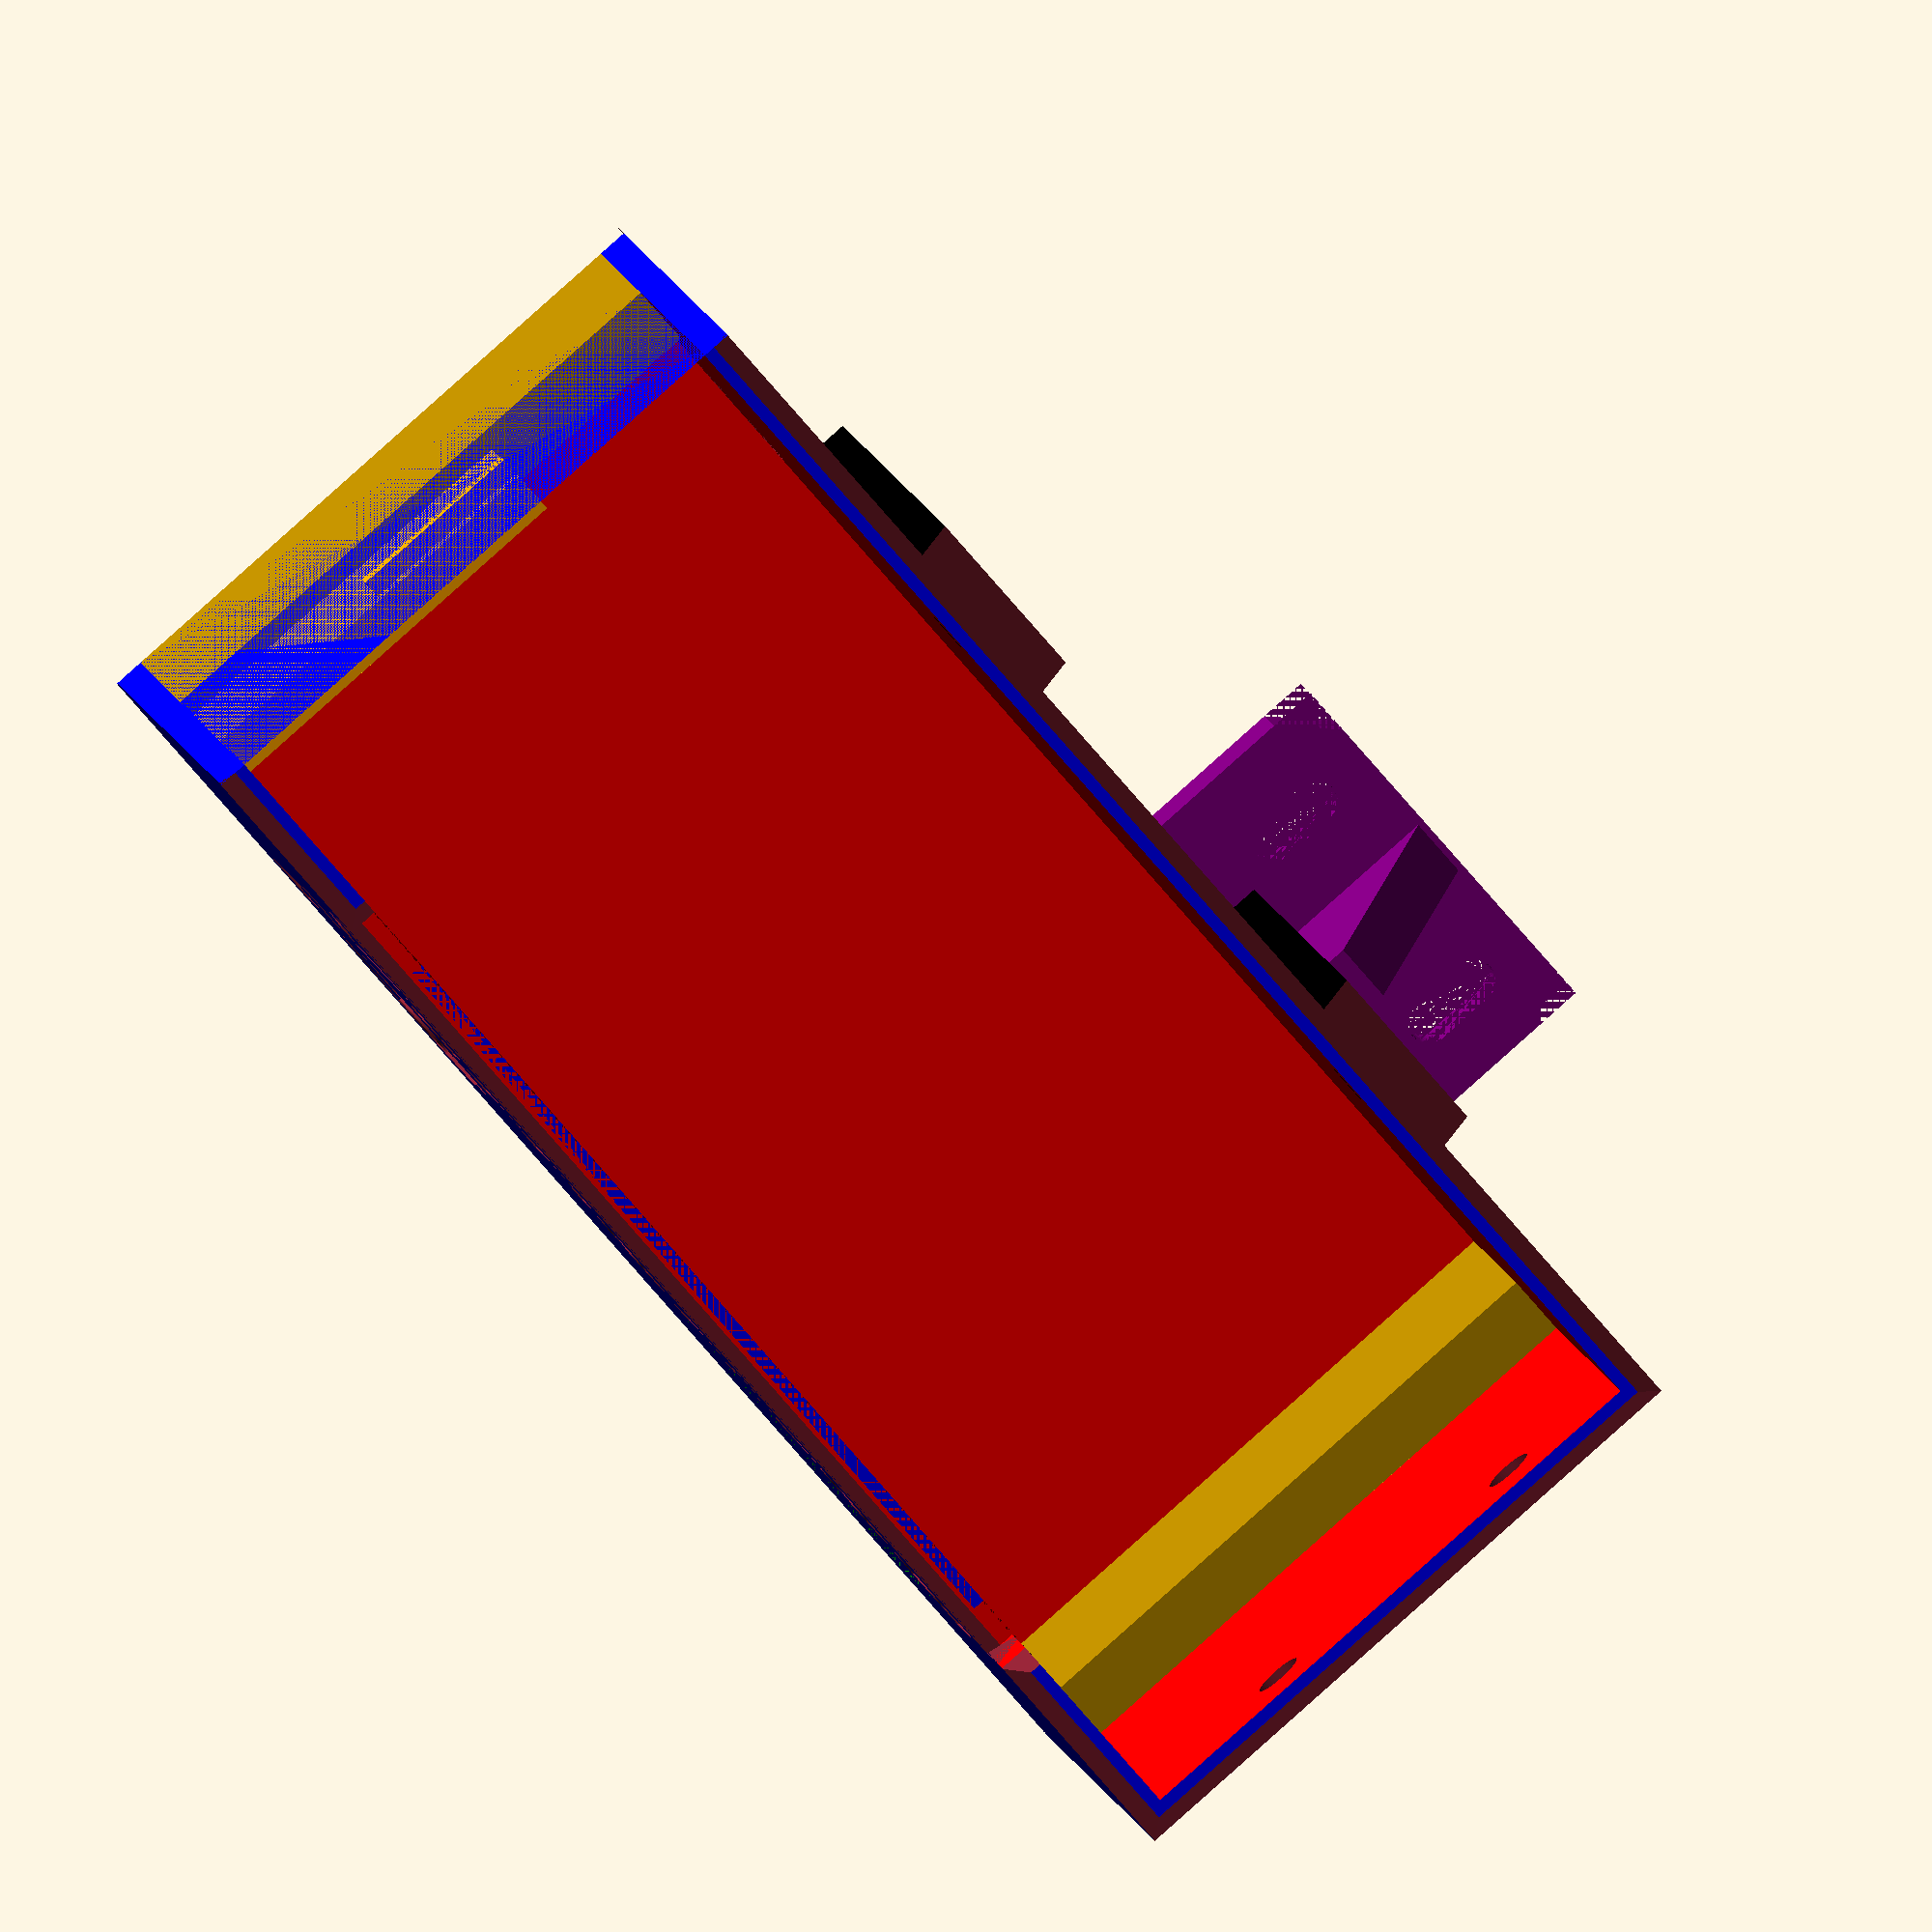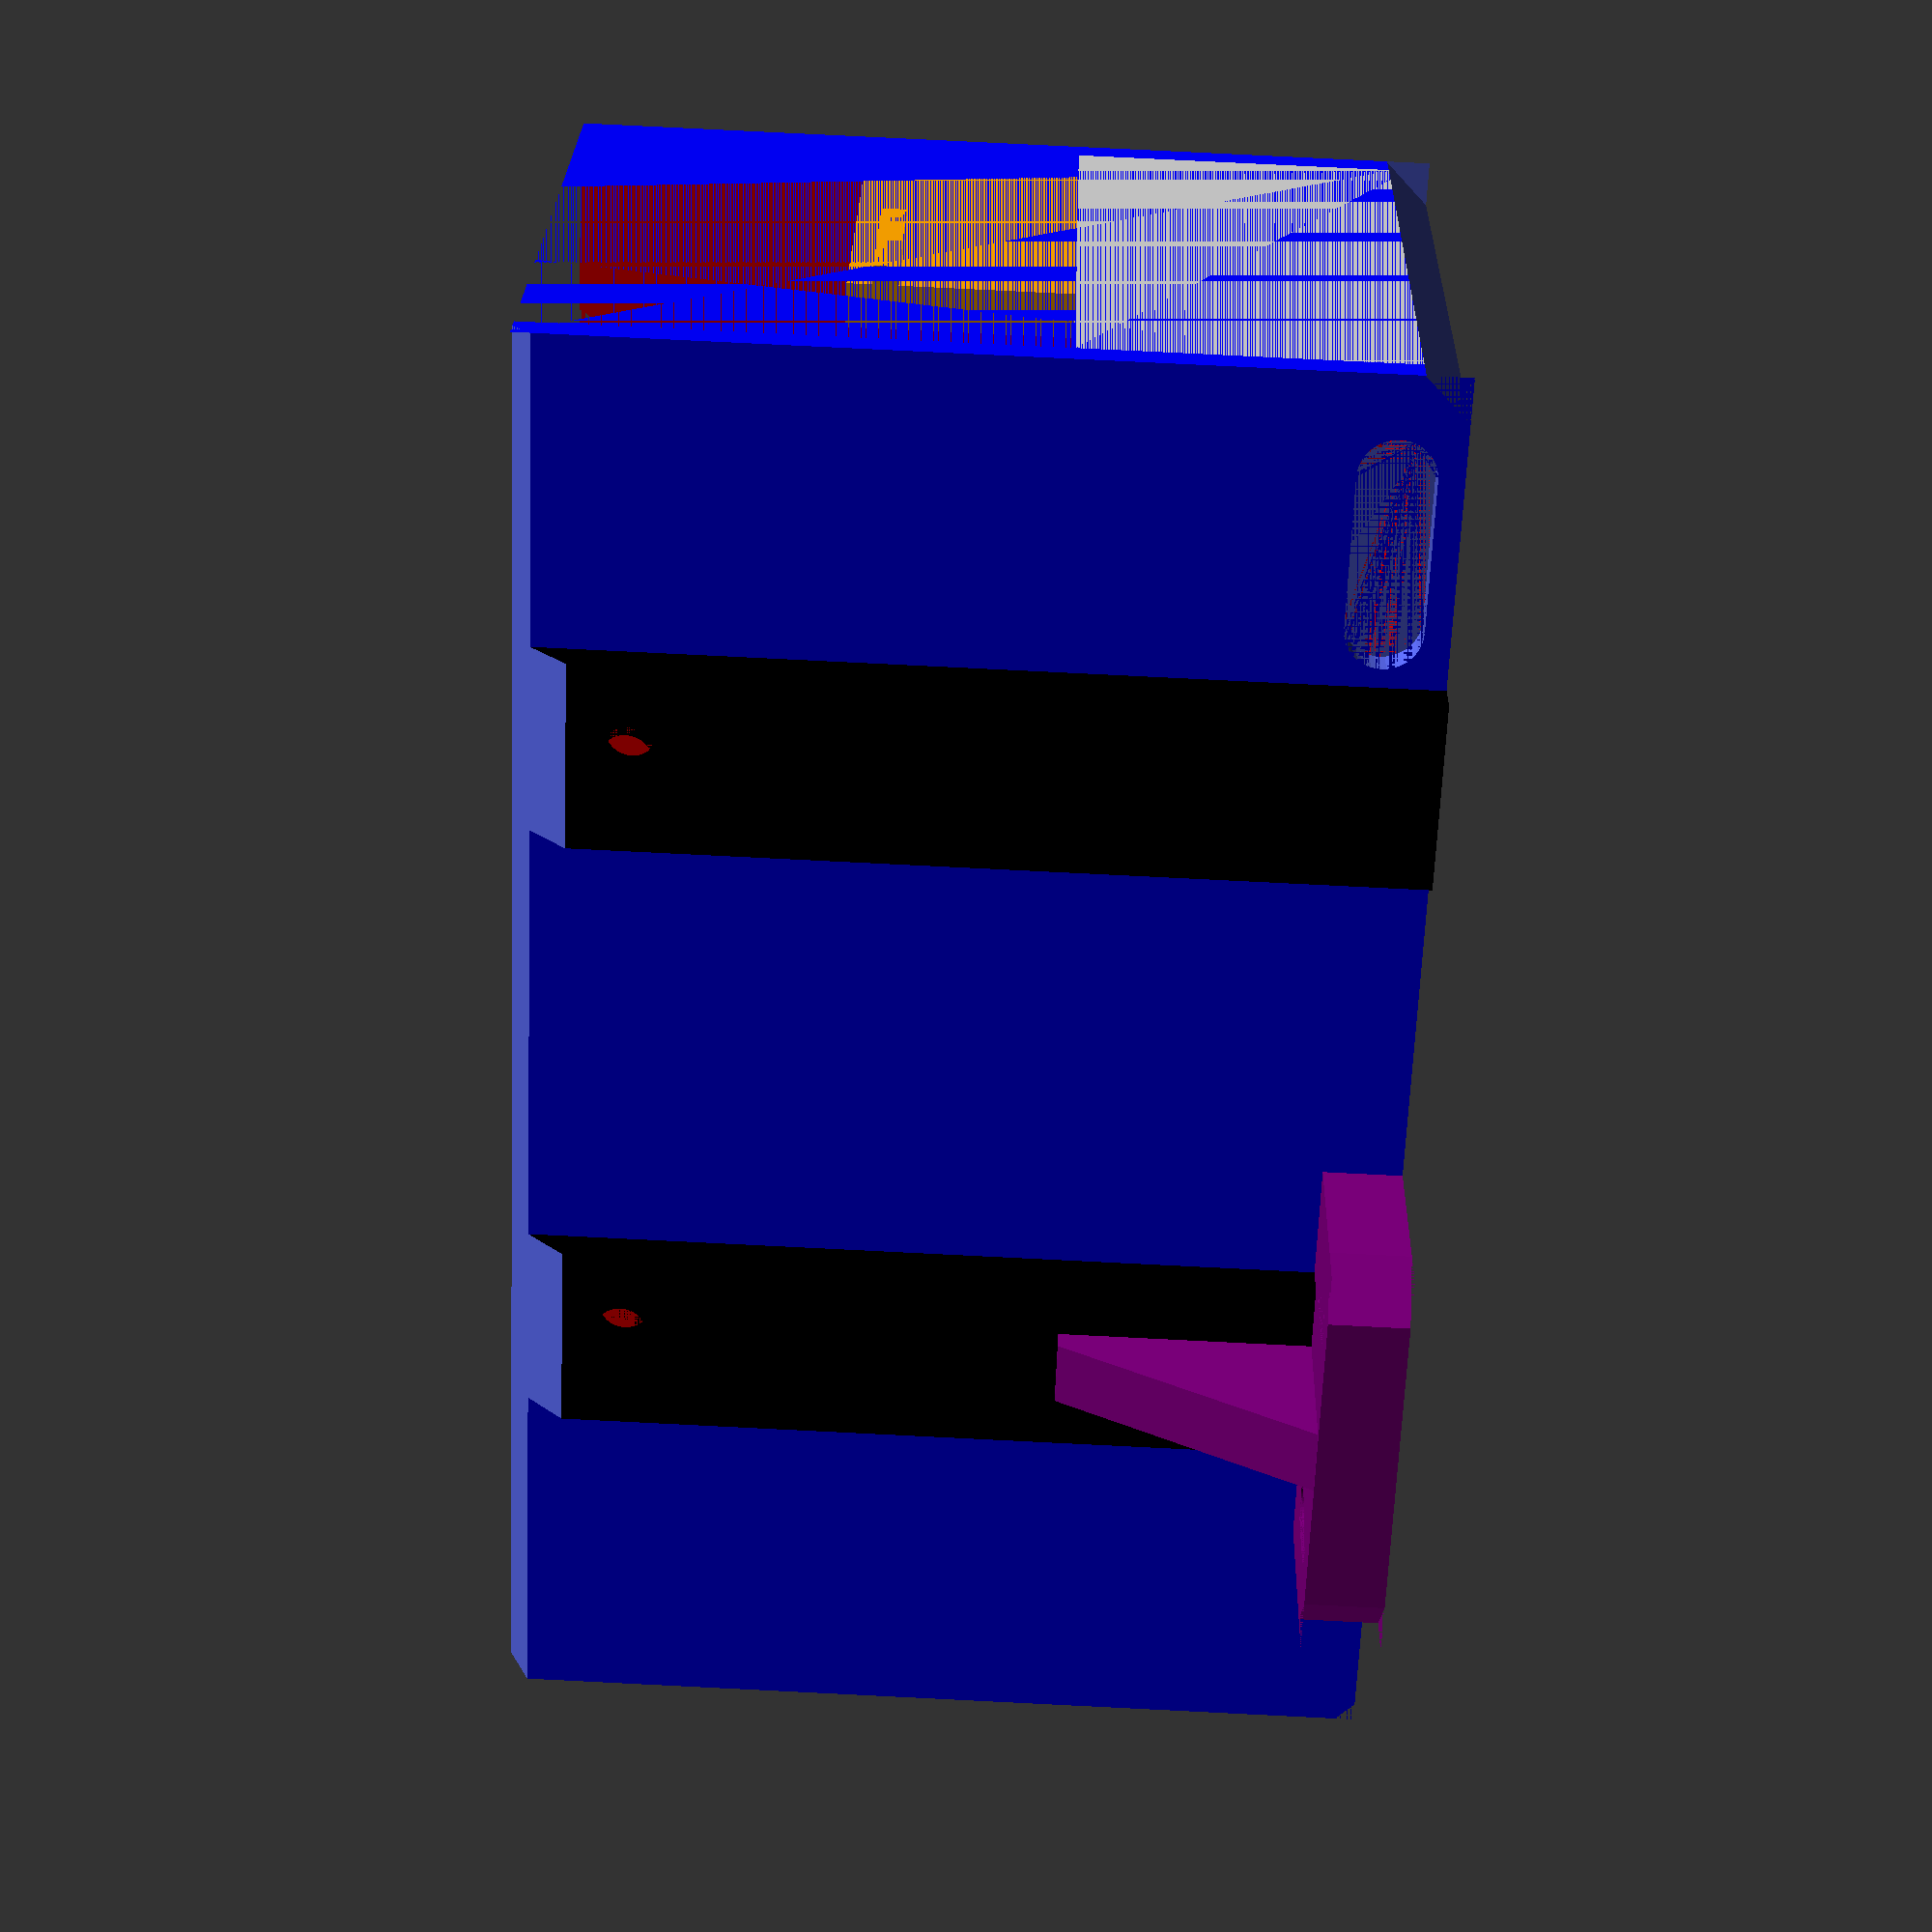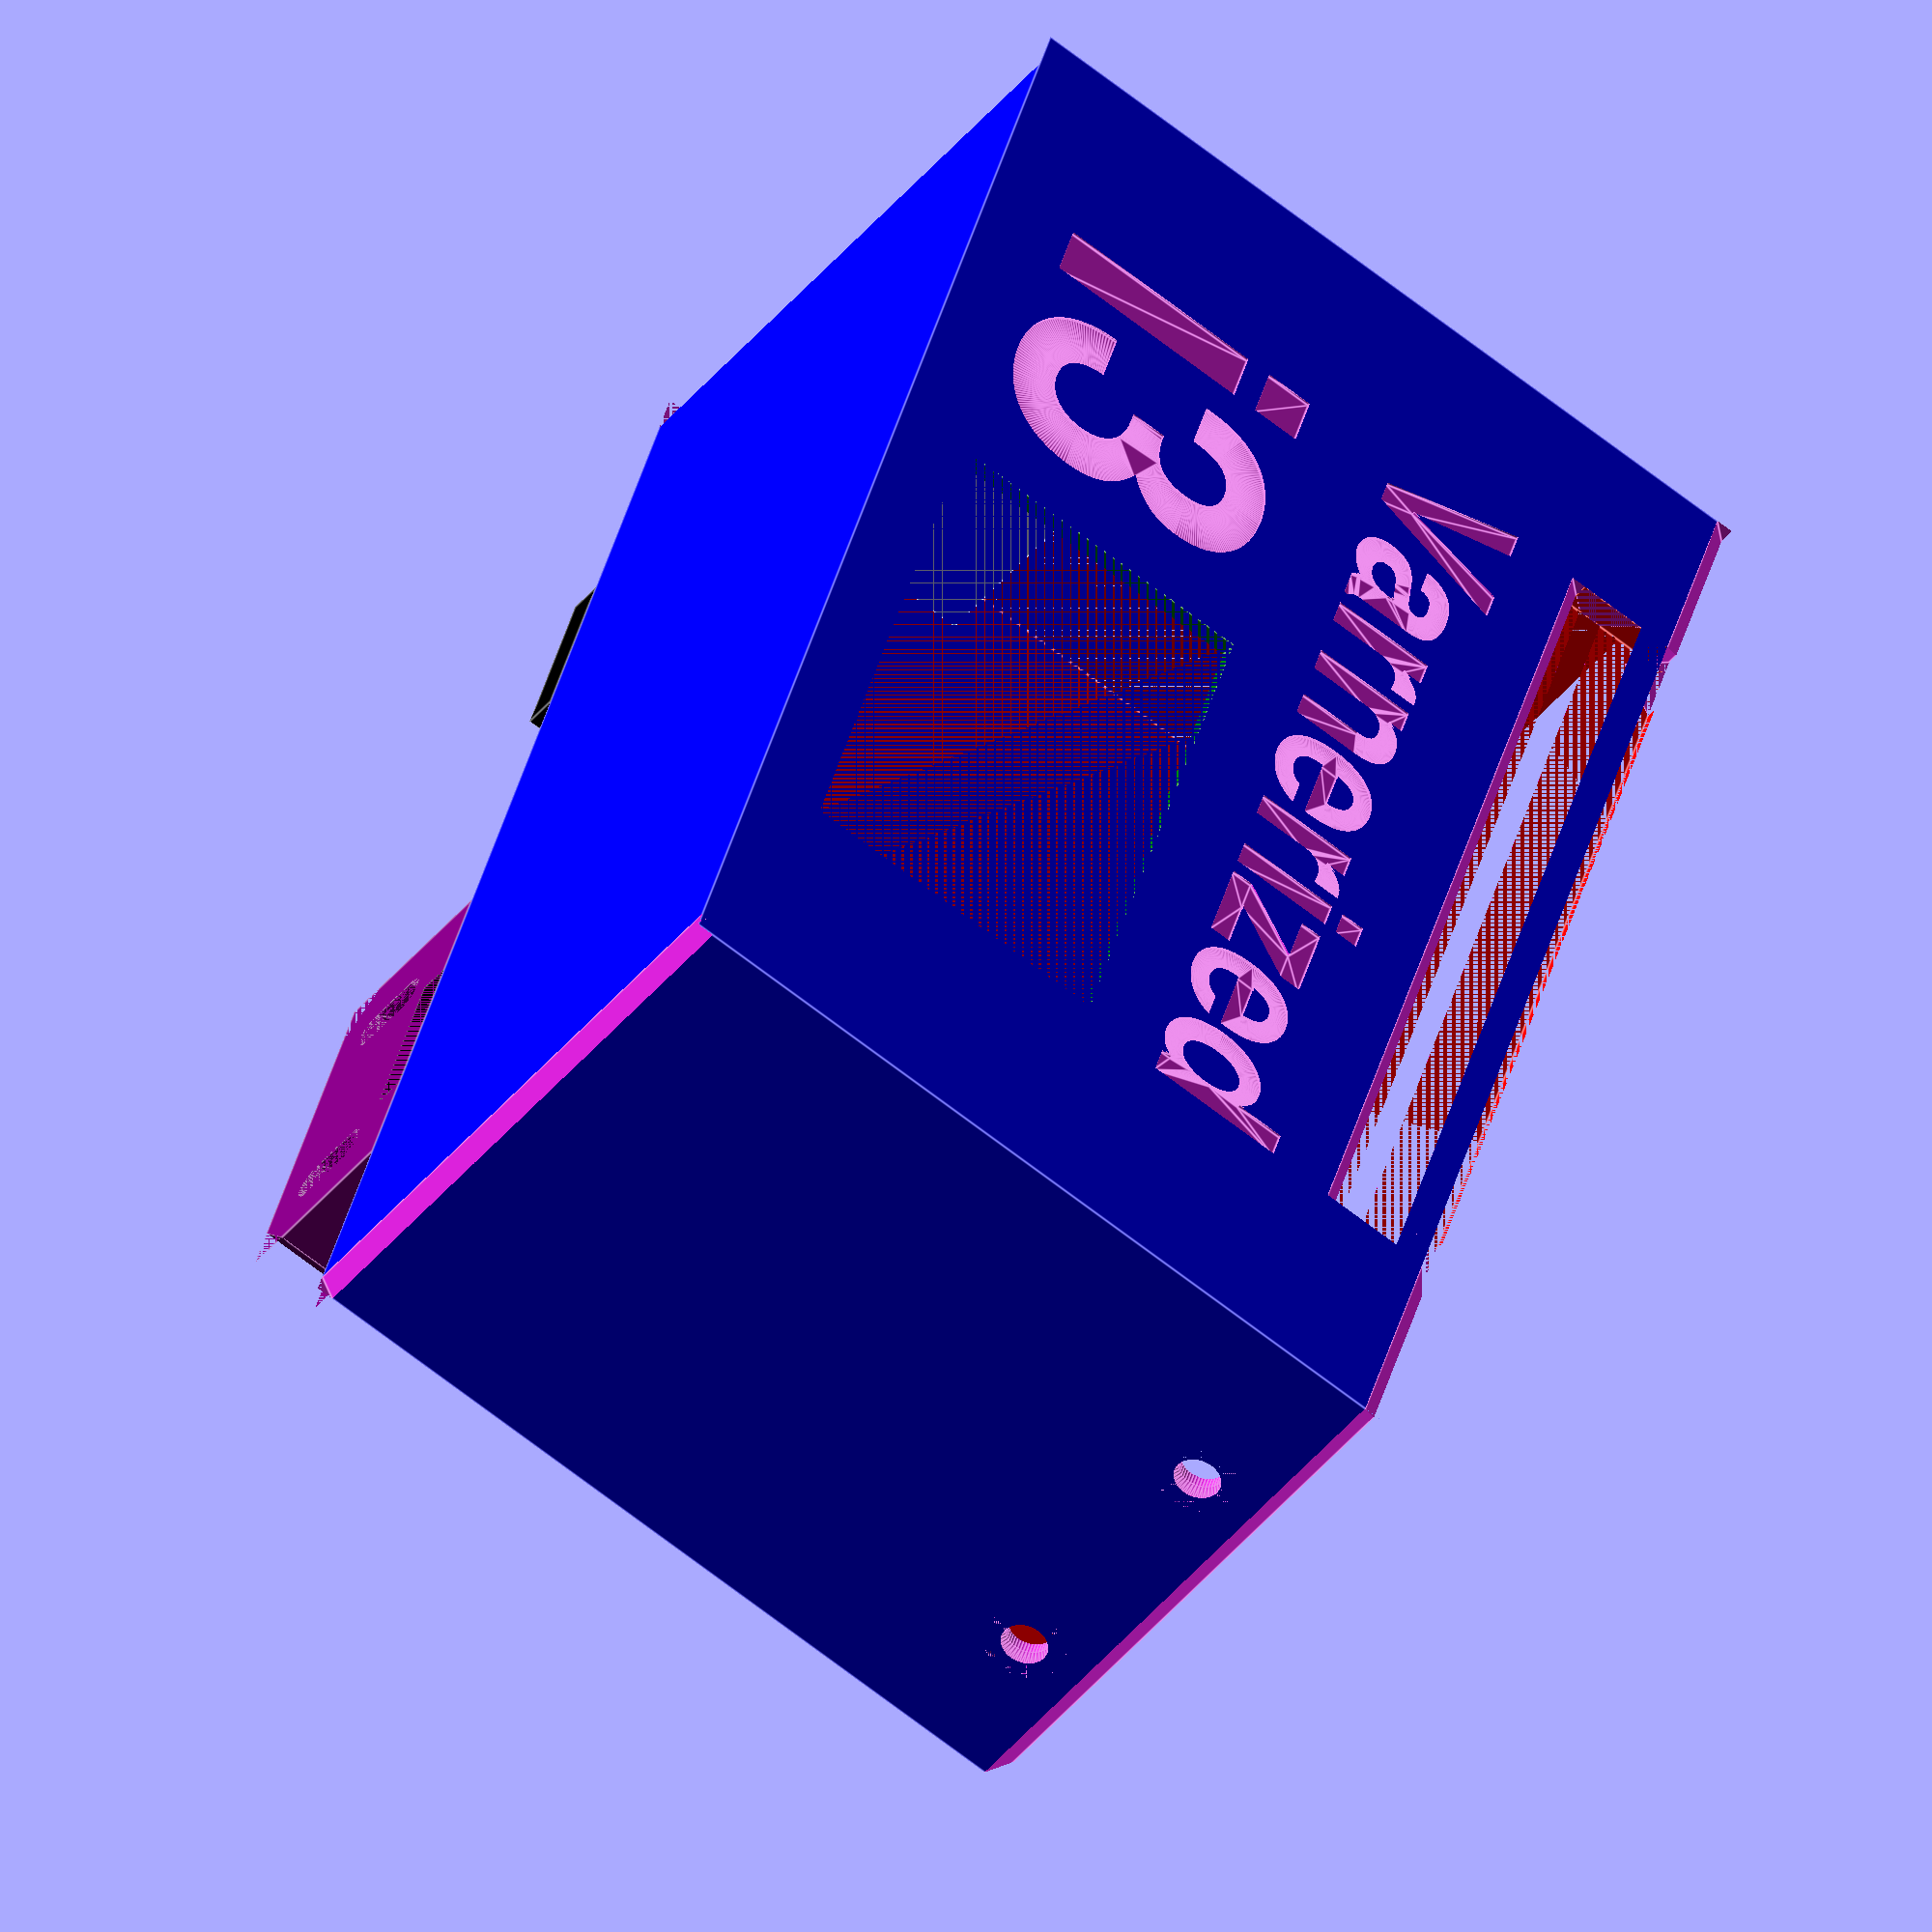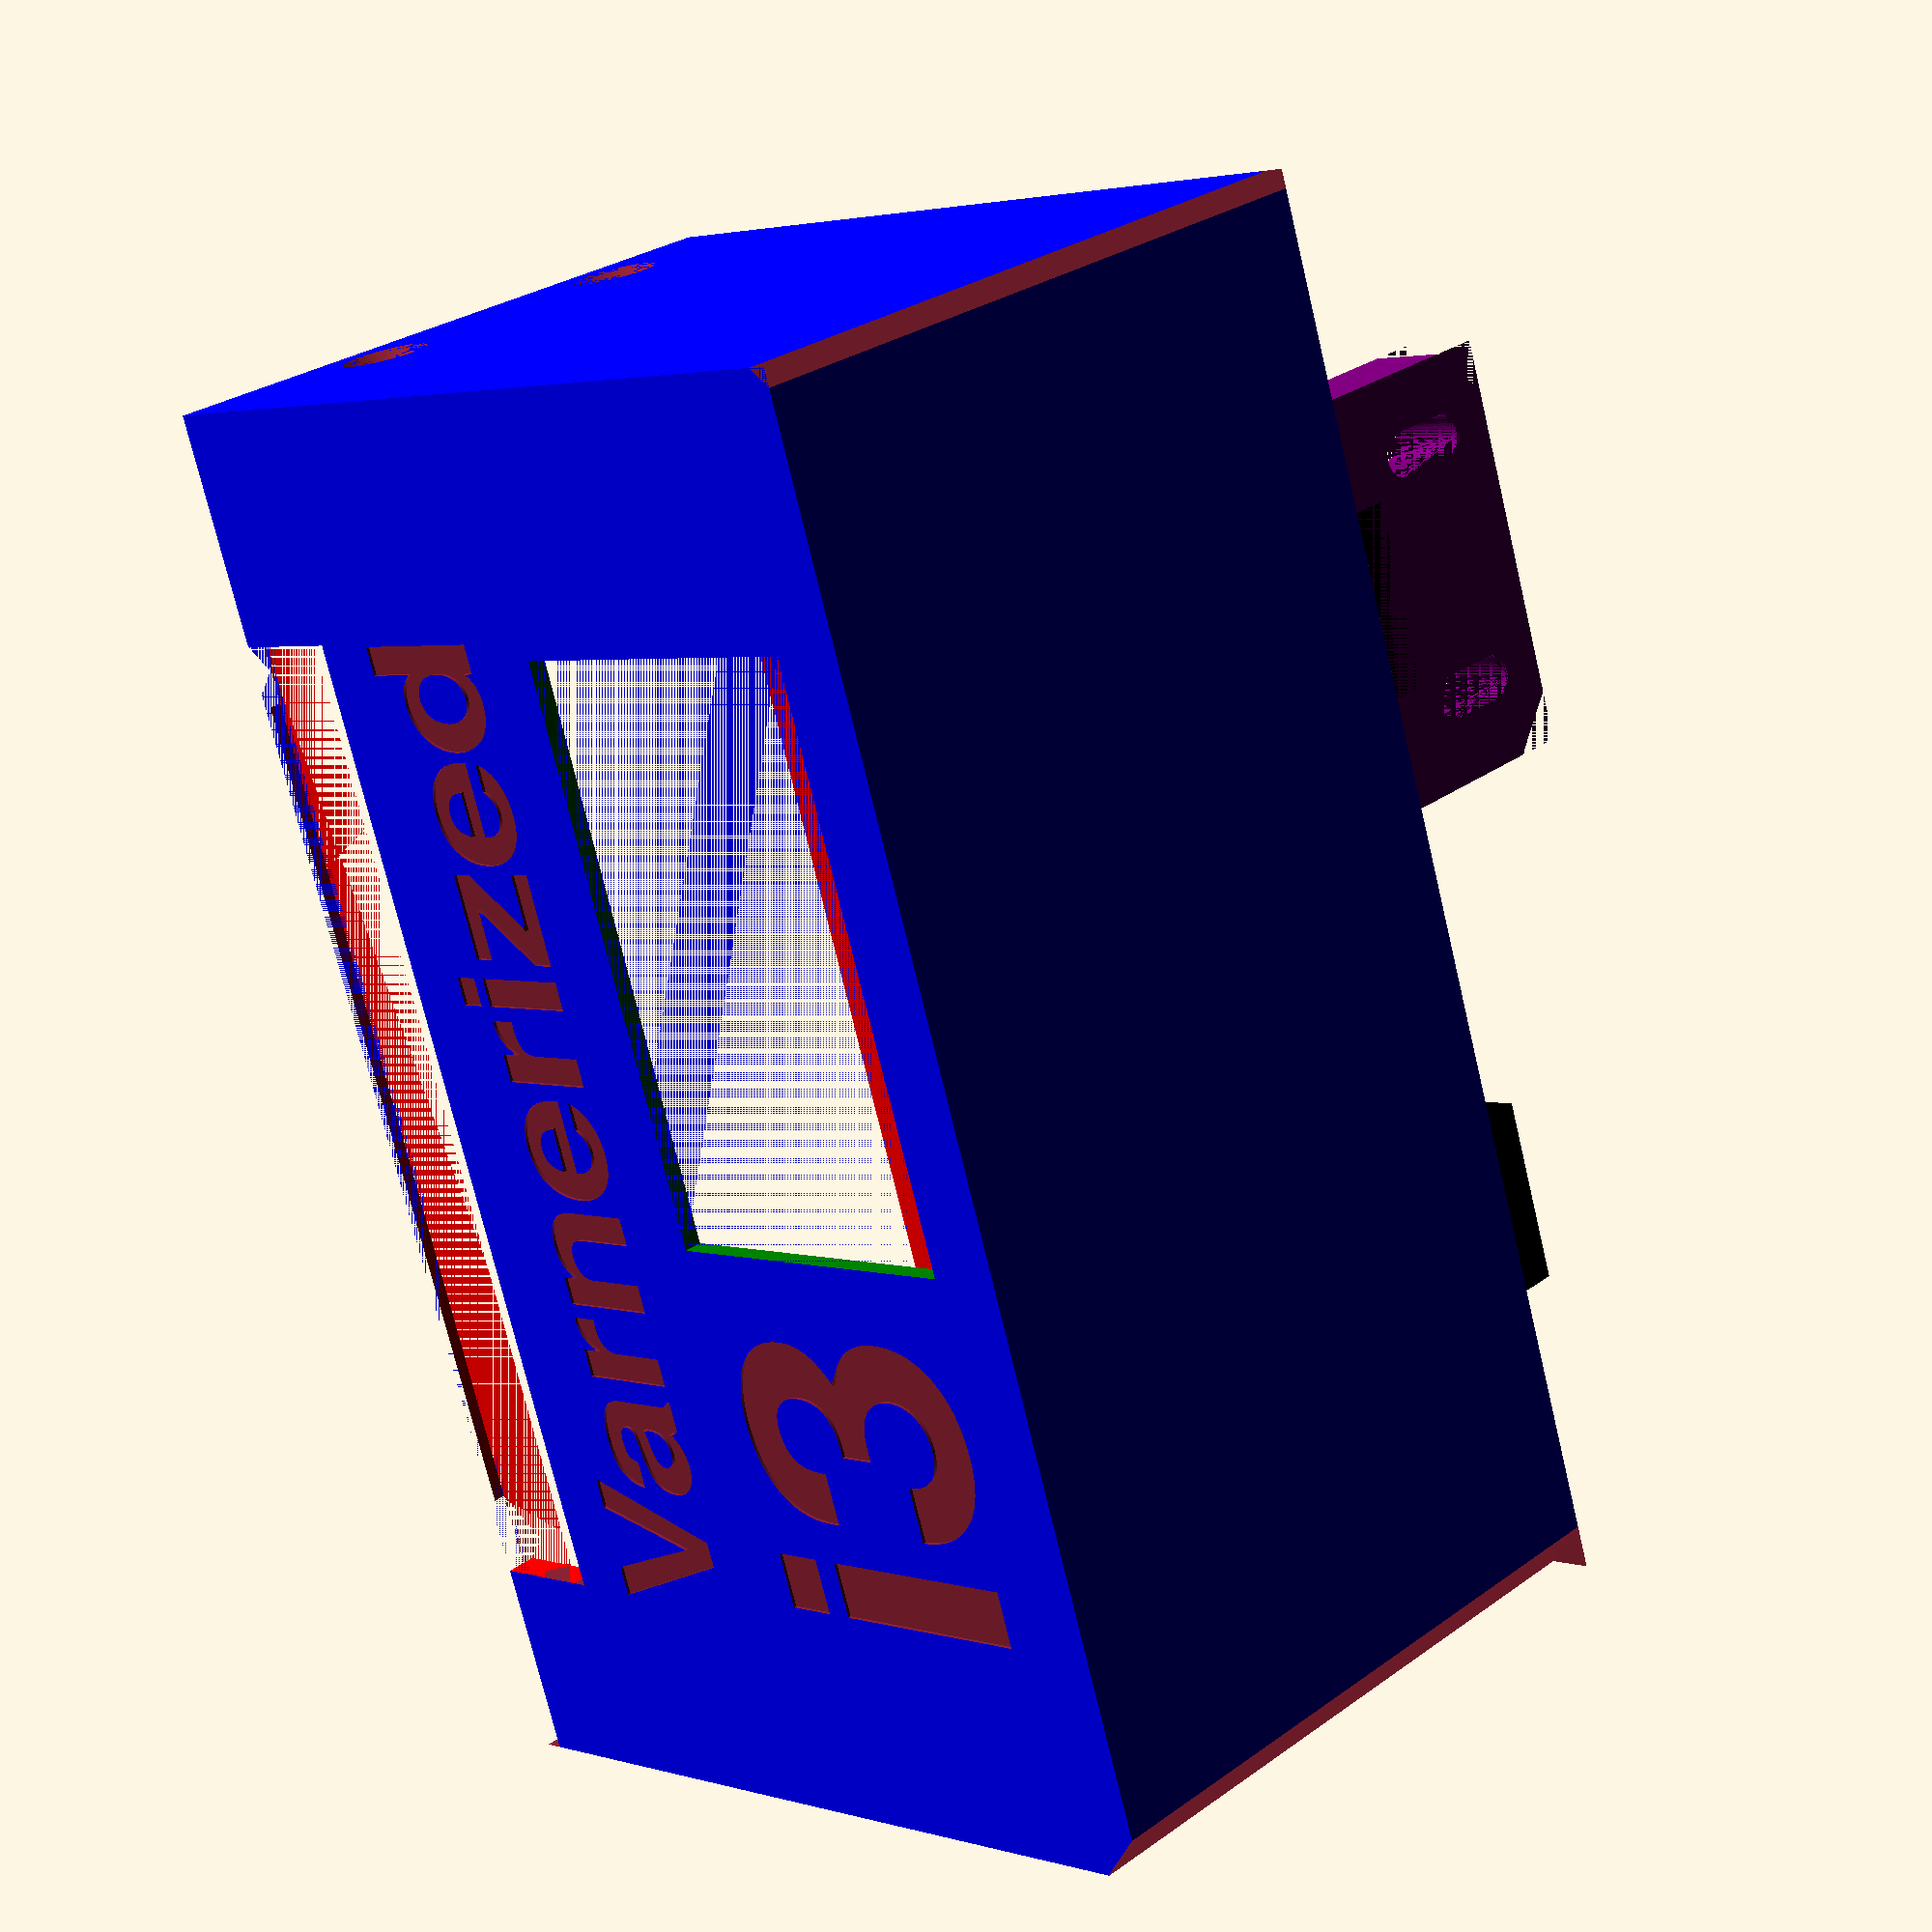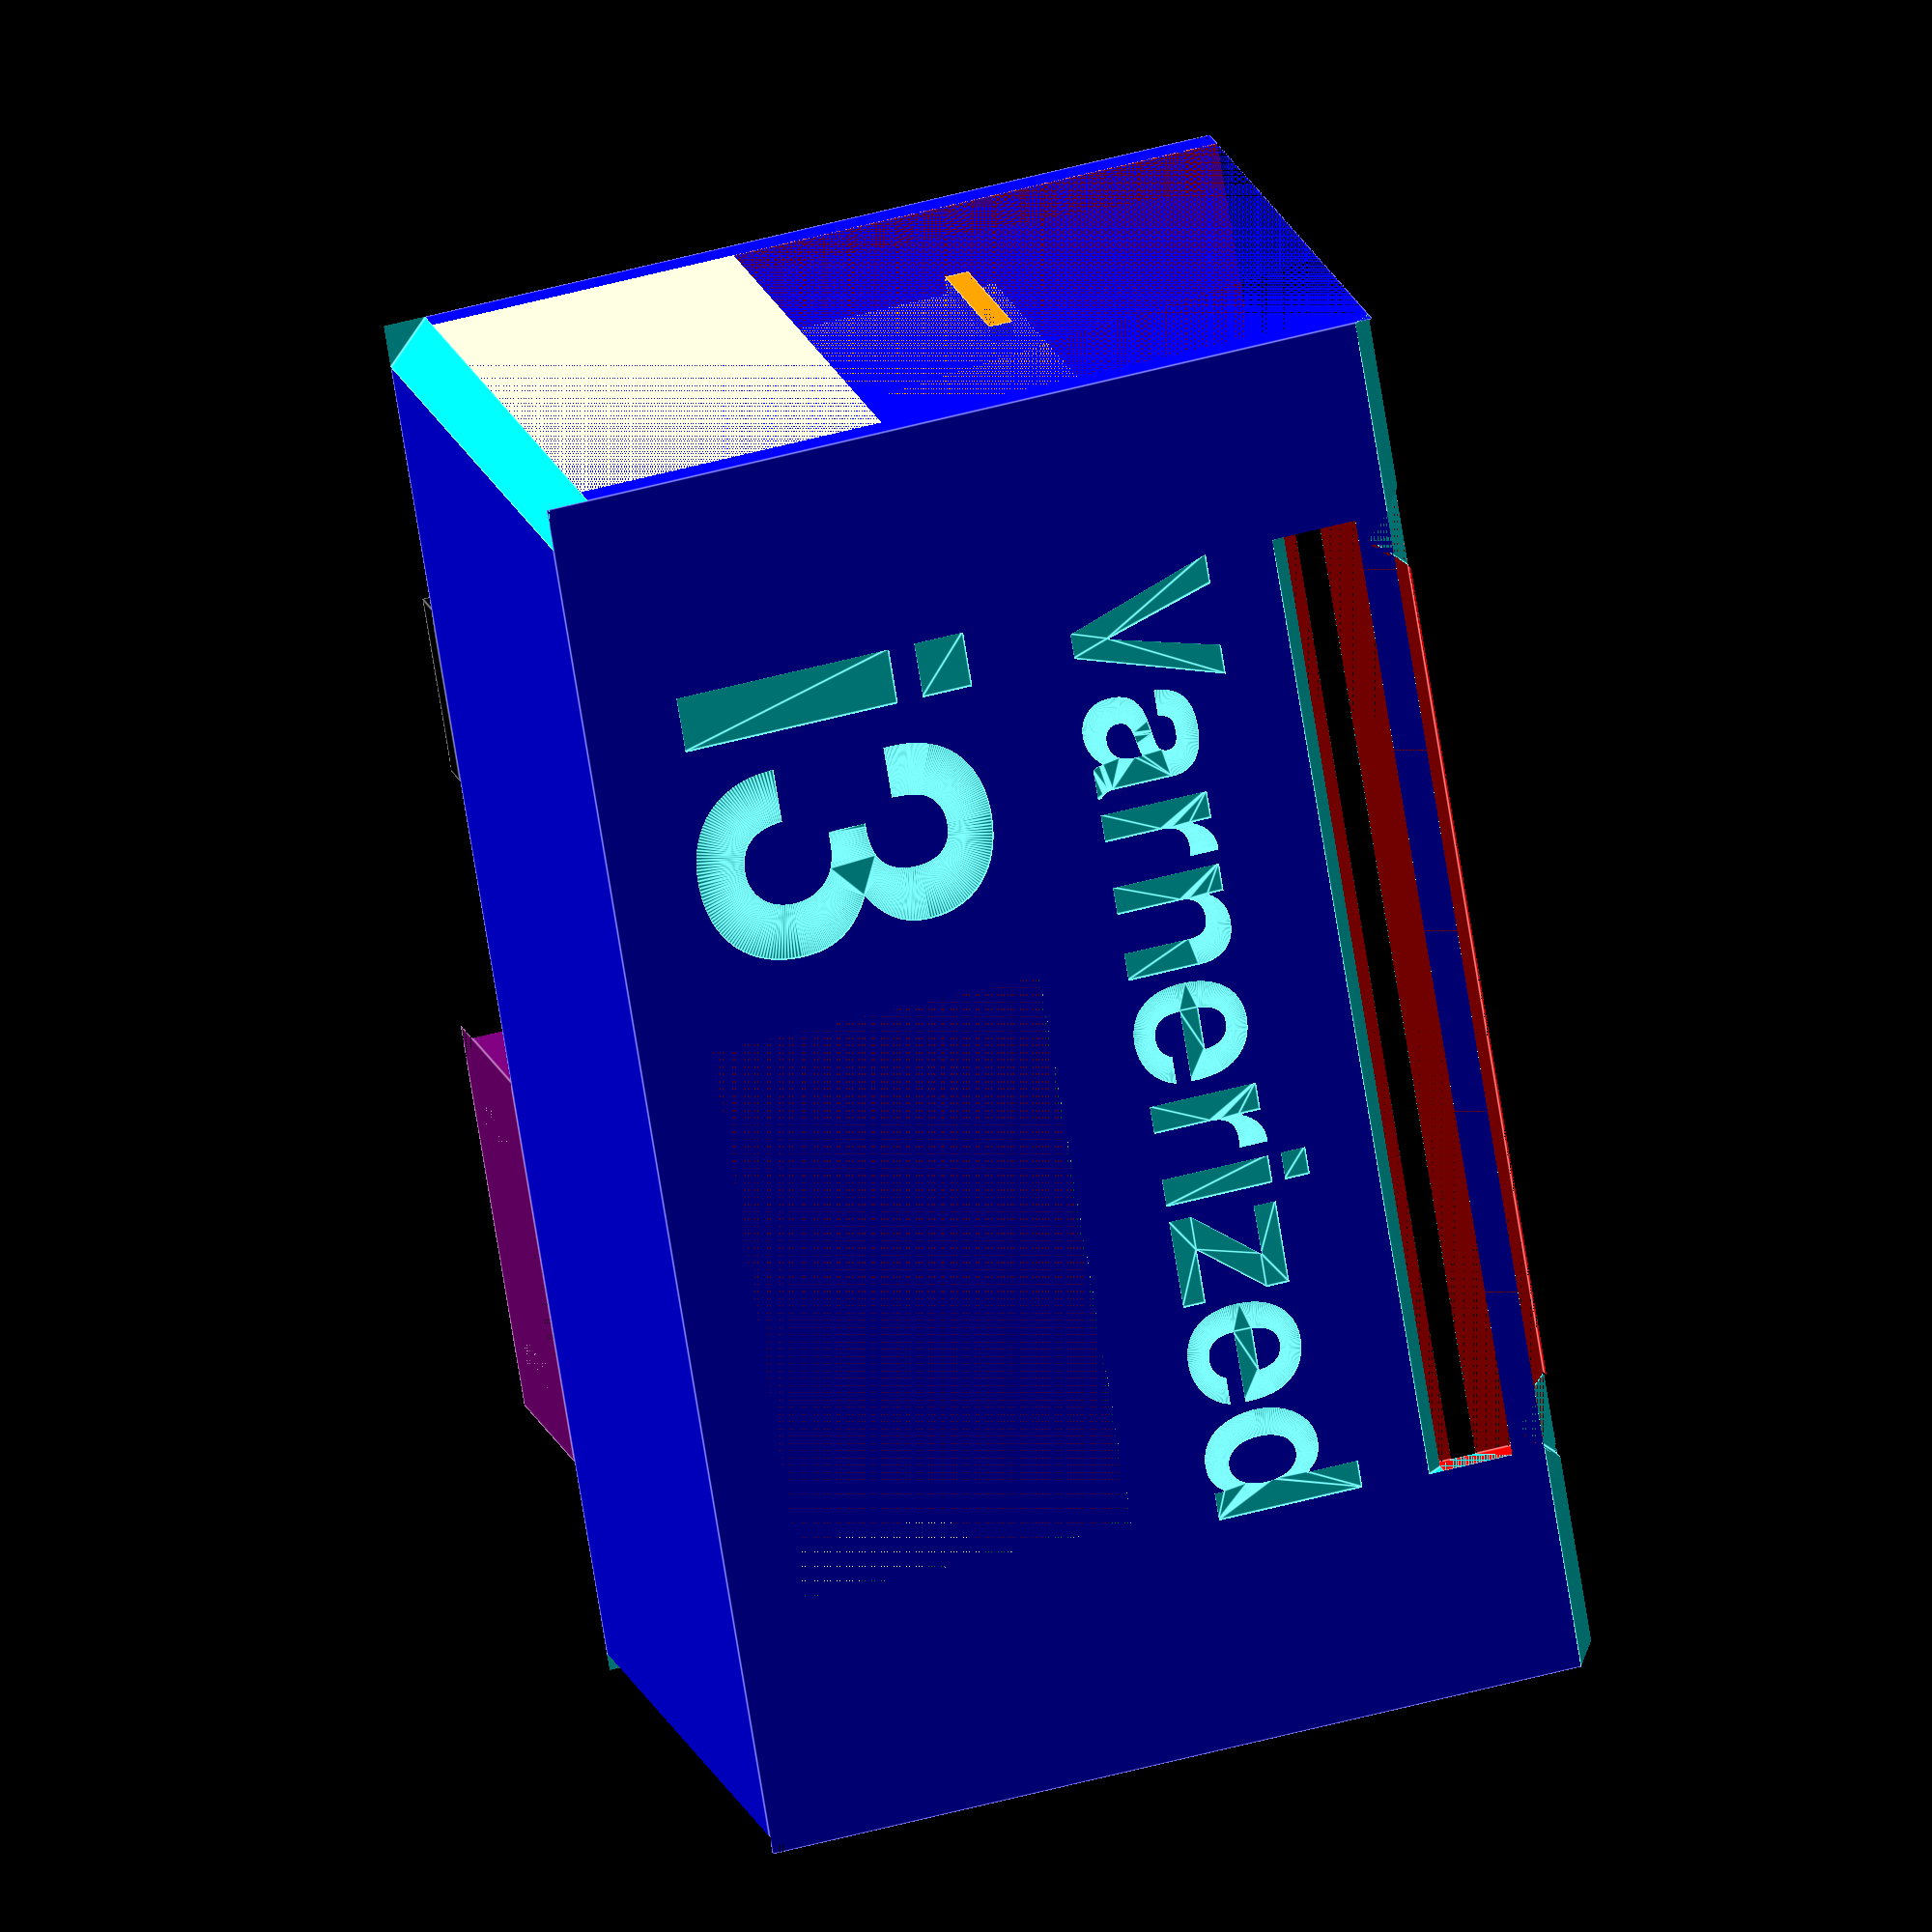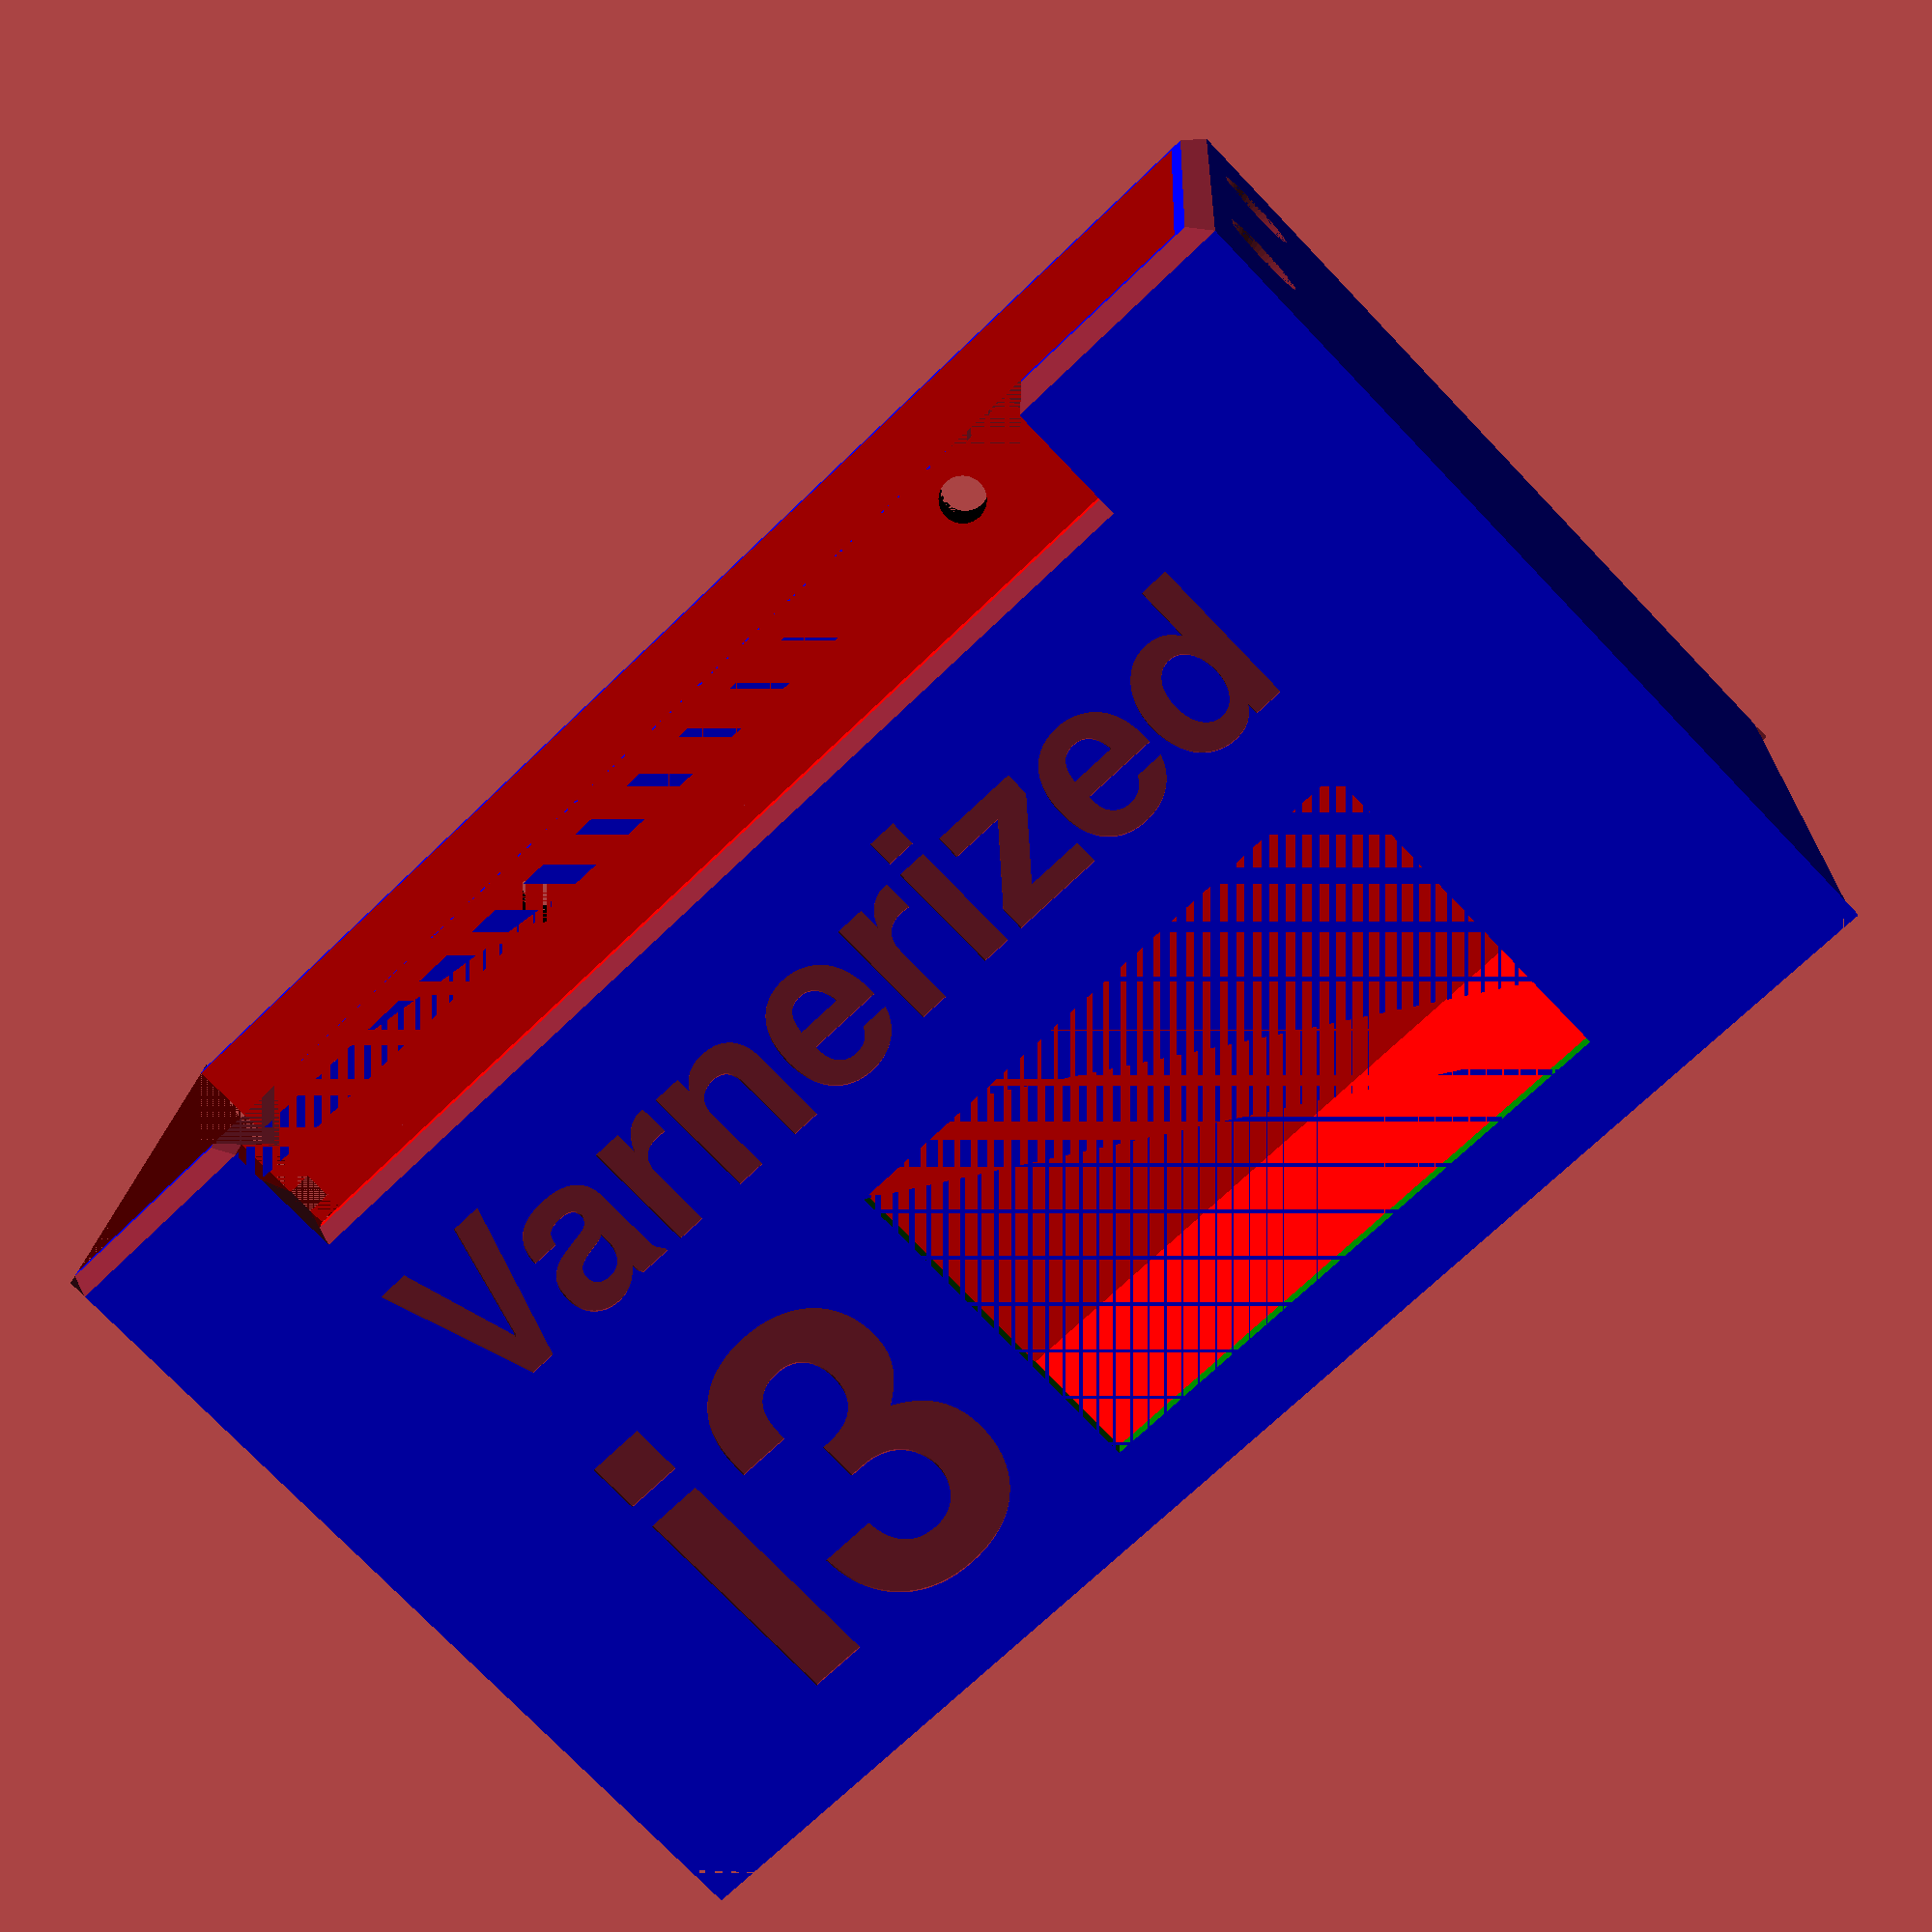
<openscad>
cover_height = 70; // mm

bottom_thickness = 2; //mm
wall_thickness = 2.5; //mm

vent_tab_bottom = 13.5; //mm measured bottom edge of PSU to vent hole;
vent_tab_height = 2; //mm measured opening of the vents (Actual was 2.99, but I want some 'room').
vent_tab_width = 15; // mm Can be smaller than the width of the vent on the PSU.
vent_cutout = 1; // 1 = yes, 0 = no.

// PSU dimensions
psu_width = 114; //mm
psu_depth = 50; //mm
psu_height = 215; //mm
psu_steel_thickness = 1.5; //mm measured thickness of the steel on the side by the frame.

psu_vent_from_edge = 16.5; //mm mesured along the width - how far the PSU vent holes start from the edge of the PSU.
psu_vent_from_bottom = 31; // mm measured from the bottom edge of the PSU.
psu_mount_hole_from_bottom = 30; //mm measured from bottom edge of the PSU to bottom of the hole.

// IEC Socket cutout
iec_socket_width = 47.5; //mm
iec_socket_height = 27.75; //mm

iec_socket_lip = 1.6; // mm - The amount of 'overhang' on the front 'lip' of the IEC socket. Used to visually line up the IEC with the cutout for the ventilation.
iec_socket_lip_wall_thickness = 1.5; //mm  wall-thickness required for socket to 'snap' into place.

// How high up the "shelf" that the PSU sits on is from the bottom of the shroud.
shelf_height = 27;

// Support bracket.
module support_bracket() {
    color("purple") {
        intersection() {
            translate([14, 0, 6.25]) cube([5, 17, 20]); 
            translate([14, 0, (19 / 2)+ 6.25]) rotate([180, 0, 0]) rotate([0, 90, 0]) cylinder(h = 6.25, r = 19, $fn = 3);
        }
        
        difference() {
            cube([33, 17, 6.25]);
            
            translate([7,0,0])
            hull() {
                translate([0, 6.5, 0]) cylinder(r = 1.75, h = 6.25, $fn = 48);
                translate([0, 11.5, 0]) cylinder(r = 1.75, h = 6.25, $fn = 48);
            }
            
            translate([26.75, 0, 0])
            hull() {
                translate([0, 6.5, 0]) cylinder(r = 1.75, h = 6.25, $fn = 48);
                translate([0, 11.5, 0]) cylinder(r = 1.75, h = 6.25, $fn = 48);
            }
            translate([0, 13, 0]) rotate([0, 0, 45]) cube([10, 10, 6.25]);
            translate([33, 13, 0]) rotate([0, 0, 45]) cube([10, 10, 6.25]);
        }
    }
}

difference() {
    union() {
        difference() {
            // Main cubic area of the base.
            color("blue")
            cube([psu_width + wall_thickness, psu_depth + (wall_thickness * 2), cover_height]);
            
            // Create the main hollow for the PSU.
            color("red")
            translate([0, wall_thickness, bottom_thickness])
            cube([psu_width, psu_depth, psu_height]);
            
            if (vent_cutout == 1) {
                // Create the cutout for the PSU vents on the width.
                color("red")
                translate([psu_vent_from_edge, 0, bottom_thickness + shelf_height + psu_vent_from_bottom]) cube([psu_width - (psu_vent_from_edge * 2), wall_thickness, cover_height - (bottom_thickness + shelf_height + psu_vent_from_bottom)]);
                
                // pretty corners
                translate([psu_vent_from_edge, 0, bottom_thickness + shelf_height + psu_vent_from_bottom - (wall_thickness / 2)]) rotate([45, 0, 0])cube([psu_width - (psu_vent_from_edge * 2), wall_thickness * 2, wall_thickness * 2]);
                
                translate([psu_vent_from_edge - 1.5, 0, cover_height]) rotate([0, 45, 0]) cube([5, wall_thickness, 5]);
                translate([psu_width - psu_vent_from_edge - 5.5, 0, cover_height]) rotate([0, 45, 0]) cube([5, wall_thickness, 5]);
            }
            
            // IEC Cutout.
            color("green") {
                translate([psu_width - psu_vent_from_edge - iec_socket_lip - iec_socket_width, 0, bottom_thickness + iec_socket_lip + 2.5])
                cube([iec_socket_width, wall_thickness, iec_socket_height]);
                // Ensure the wall thickness behind the IEC lip is only as thick as specified.
                translate([psu_width - psu_vent_from_edge - (iec_socket_lip  * 2)- iec_socket_width, 
                                   iec_socket_lip_wall_thickness, 
                                   bottom_thickness + 2.5])
                 cube([iec_socket_width + (iec_socket_lip * 2), wall_thickness, iec_socket_height + (iec_socket_lip * 2)]);
            }
        }

        // Add the wall beneath the PSU on the frame-side.
        translate([0, wall_thickness, bottom_thickness]) 
        cube([wall_thickness * 2, psu_depth, shelf_height]);

        // Shelf on the Socket side.
        translate([psu_width - (wall_thickness * 2), wall_thickness, bottom_thickness])
        cube([wall_thickness * 2, psu_depth, shelf_height]);

        // Add the partial wall and vent tab
        color("orange") {
        translate([psu_steel_thickness, wall_thickness, bottom_thickness + shelf_height])
        cube([(wall_thickness * 2) - psu_steel_thickness, (psu_depth / 2) + (vent_tab_width / 2), vent_tab_bottom + (2 * vent_tab_height)]);
        translate([0, wall_thickness + (psu_depth / 2) - (vent_tab_width / 2), bottom_thickness + shelf_height + vent_tab_bottom])
        cube([psu_steel_thickness, vent_tab_width, vent_tab_height]);
            
        } 

        // Vertical Support Columns (mount holes are typically 50mm on center, centered in the PSU, with radius 2)
        color("black") {
            // Supports are 15mm wide: 7.5's derive from that.
            translate([(psu_width / 2) - 25 - 7.5, psu_depth + (wall_thickness * 2), 0])
            cube([15, 3, cover_height]);
            
            translate([(psu_width / 2) + 25 - 7.5, psu_depth + (wall_thickness * 2), 0])
            cube([15, 3, cover_height]);
        }

        translate([(psu_width / 2) + 25 - (33 / 2), psu_depth + (wall_thickness * 2), 0]) support_bracket();
    }

    // Vertical Support rear mount holes & counter sink
    color("black") {
        translate([(psu_width / 2) - 25, psu_depth + (wall_thickness * 2) + 3 - 1.5, bottom_thickness + shelf_height + psu_mount_hole_from_bottom + 2]) rotate([-90, 0, 0]) cylinder(r2 = 3.5, r1 = 2, h = 1.5, $fn = 48);
        translate([(psu_width / 2) - 25, psu_depth + wall_thickness - 1, bottom_thickness + shelf_height + psu_mount_hole_from_bottom + 2]) rotate([-90, 0, 0]) cylinder(r = 2, h = wall_thickness + 5, $fn = 48);
        
        translate([(psu_width / 2) + 25, psu_depth + (wall_thickness * 2) + 3 - 1.5, bottom_thickness + shelf_height + psu_mount_hole_from_bottom + 2]) rotate([-90, 0, 0]) cylinder(r2 = 3.5, r1 = 2, h = 1.5, $fn = 48);
        translate([(psu_width / 2) + 25, psu_depth + wall_thickness - 1, bottom_thickness + shelf_height + psu_mount_hole_from_bottom + 2]) rotate([-90, 0, 0]) cylinder(r = 2, h = wall_thickness + 5, $fn = 48);
    }
    
    // Mount holes on the end away from the frame.
    // 25mm centers 11mm from the 'back' of the PSU.
    translate([psu_width - 1, wall_thickness  + psu_depth - 11, bottom_thickness + shelf_height + 30 + 4]) rotate([0, 90, 0]) cylinder(r = 2, h = 5, $fn = 48);
    translate([psu_width - 1, wall_thickness + psu_depth - 11 -25, bottom_thickness + shelf_height + 30 + 4]) rotate([0, 90, 0]) cylinder(r = 2, h = 5, $fn = 48);
    translate([psu_width + wall_thickness - 1.5, wall_thickness + psu_depth - 11, bottom_thickness + shelf_height + 30 + 4]) rotate([0, 90, 0]) cylinder(r1 = 2, r2 = 3.5, h = 1.5, $fn = 48);
    translate([psu_width + wall_thickness - 1.5, wall_thickness + psu_depth - 11 -25, bottom_thickness + shelf_height + 30 + 4]) rotate([0, 90, 0]) cylinder(r = 2, r2 = 3.5, h = 1.5, $fn = 48);
    
    translate([wall_thickness * 2+ 3, psu_depth + wall_thickness, bottom_thickness + 3])
    {
        hull() {
            translate([0, wall_thickness, 0]) rotate([90, 0, 0]) cylinder(r = 3, h = wall_thickness, $fn = 48);
            translate([12, wall_thickness, 0]) rotate([90, 0, 0]) cylinder(r = 3, h = wall_thickness, $fn = 48);
        }
    }
    
    // Pretty corner on the bottom & top.
    translate([psu_width + wall_thickness - 1.5, 0, 0]) rotate([0, 45, 0]) cube([5, psu_depth + (wall_thickness * 2), 5]);
    translate([psu_width + wall_thickness - 1.5, 0, cover_height]) rotate([0, 45, 0]) cube([5, psu_depth + (wall_thickness * 2), 5]);
    translate([-3.5, 0, 0]) rotate([0, 45, 0]) cube([5, psu_depth + (wall_thickness * 2), 5]);
    // Pretty corner for the back top.
    translate([0, psu_depth + (2 * wall_thickness) + 3, cover_height - 4.5]) rotate([45, 0, 0]) cube([psu_width + wall_thickness, 5, 7]);
    translate([0, 0, cover_height - 1.5]) rotate([45, 0, 0]) cube([psu_width + wall_thickness, 5, 5]);
    
    if (vent_cutout == 1) {
        translate([16,0.25,41]) rotate([90,0,0]) linear_extrude(height = 0.4) 
        { text("Varnerized",font = "helvetica:style=Bold", size=12, center=true, $fn = 360); }
    } else {
        translate([4,0.25,45]) rotate([90,0,0]) linear_extrude(height = 0.4) 
        { text("Varnerized",font = "helvetica:style=Bold", size=15.5, center=true, $fn = 360); }
    }        
    
    translate([16, 0.25, 8]) rotate([90, 0, 0]) linear_extrude(height = 0.4)
    {text("i3", font = "helvetica:style=Bold", size = 24, center = true, $fn = 360);}
}



</openscad>
<views>
elev=352.8 azim=48.9 roll=352.7 proj=o view=wireframe
elev=276.9 azim=32.5 roll=92.8 proj=p view=solid
elev=249.4 azim=246.4 roll=307.8 proj=o view=edges
elev=177.4 azim=108.7 roll=43.9 proj=p view=wireframe
elev=129.4 azim=303.2 roll=286.7 proj=o view=edges
elev=255.7 azim=182.9 roll=136.2 proj=p view=wireframe
</views>
